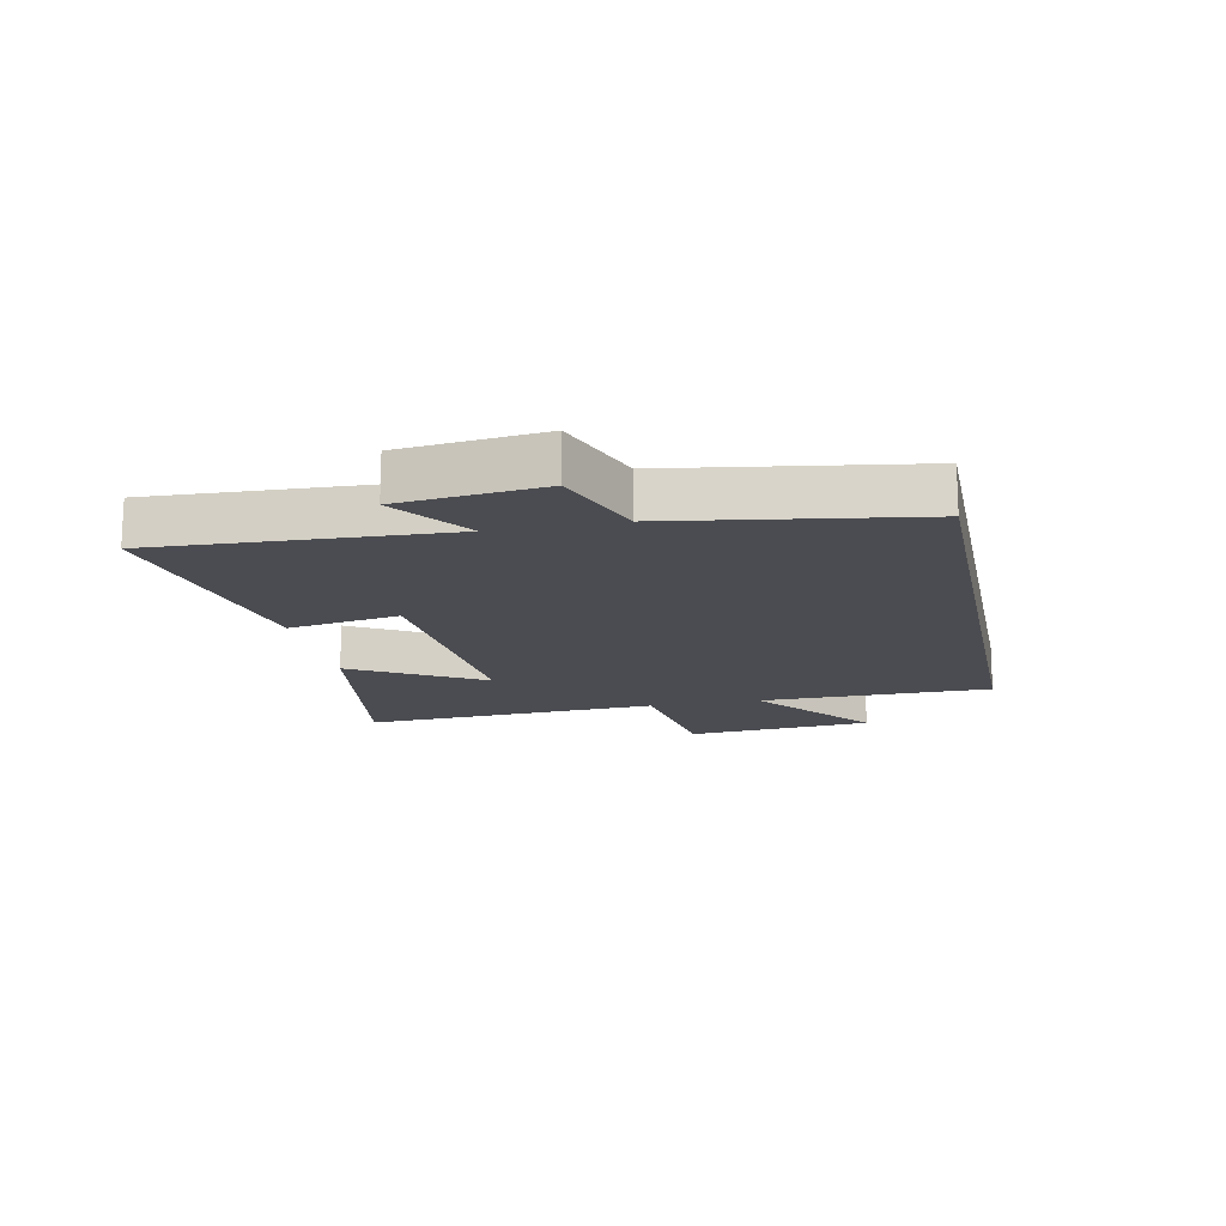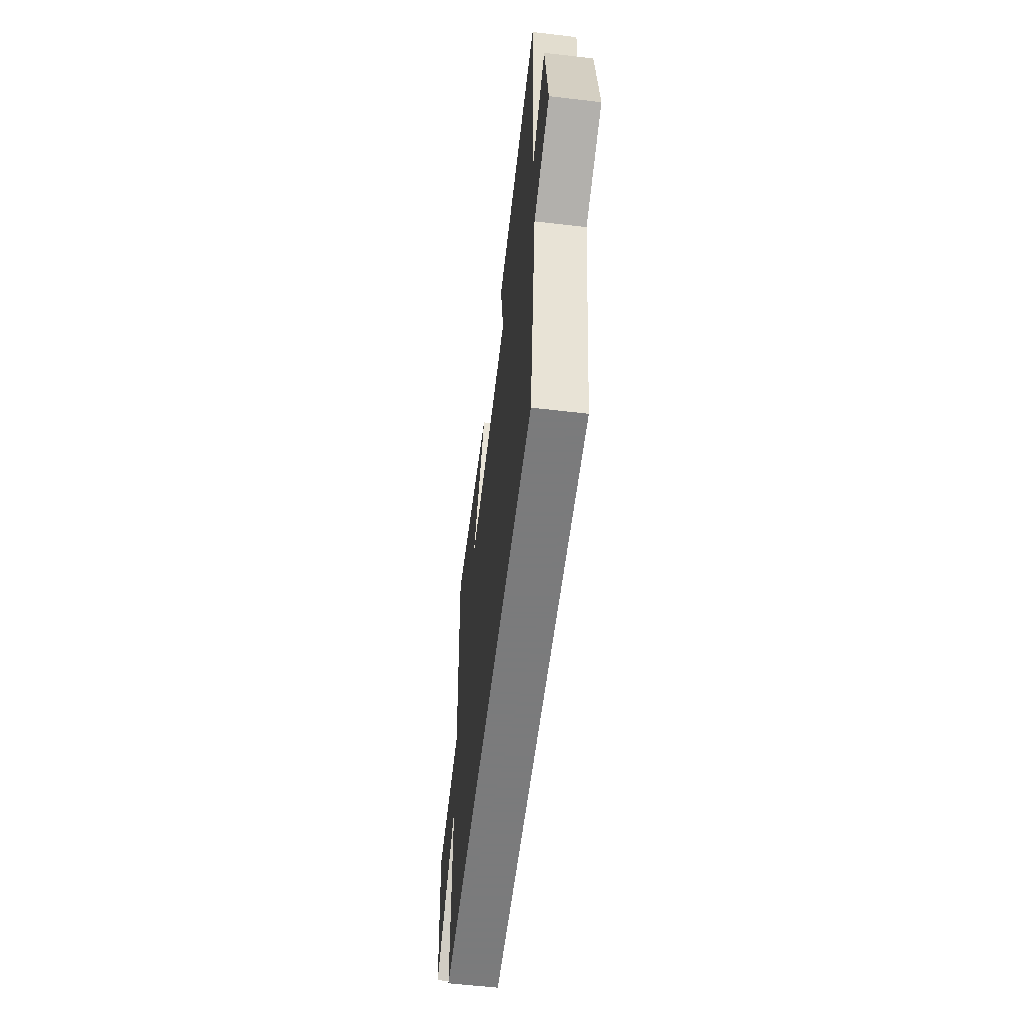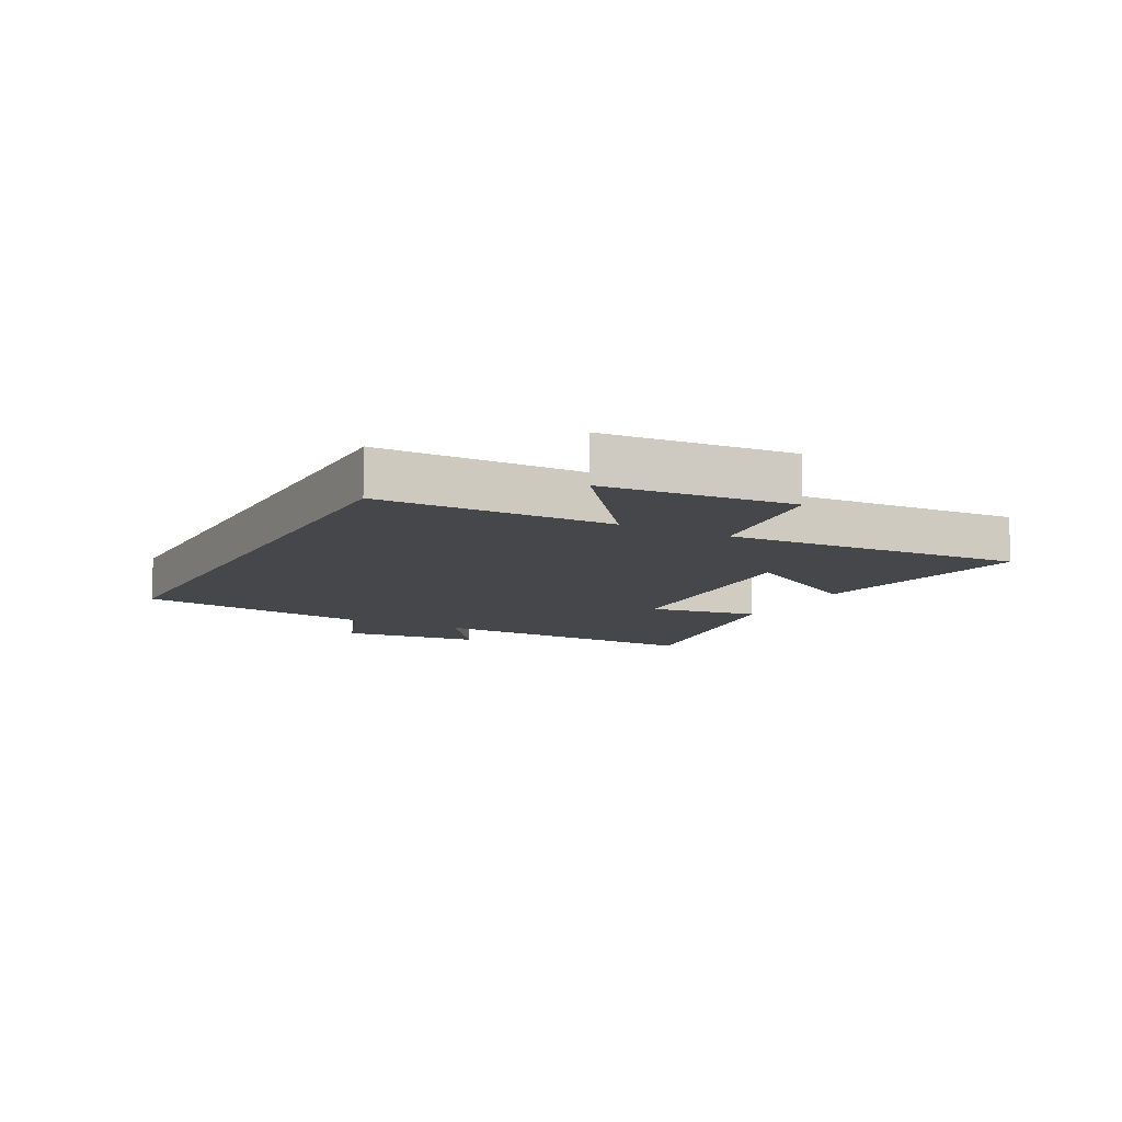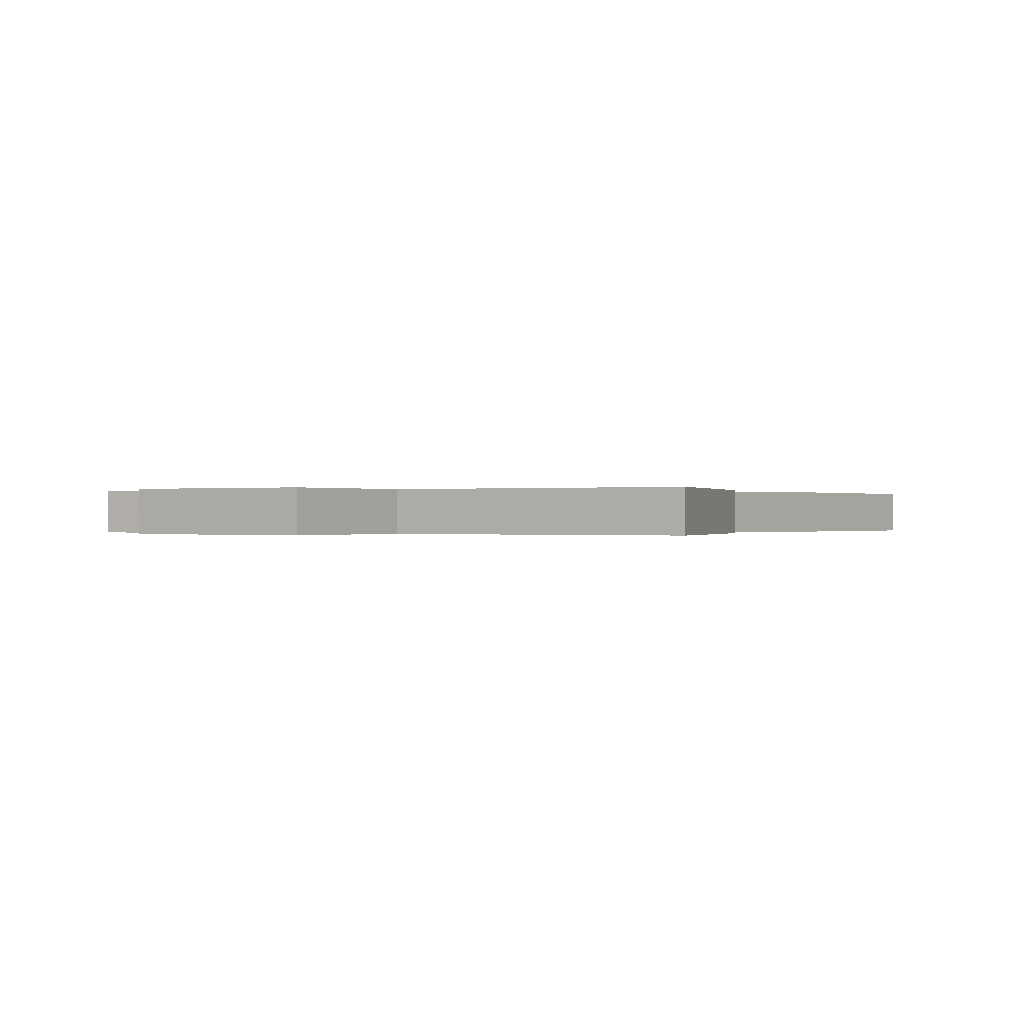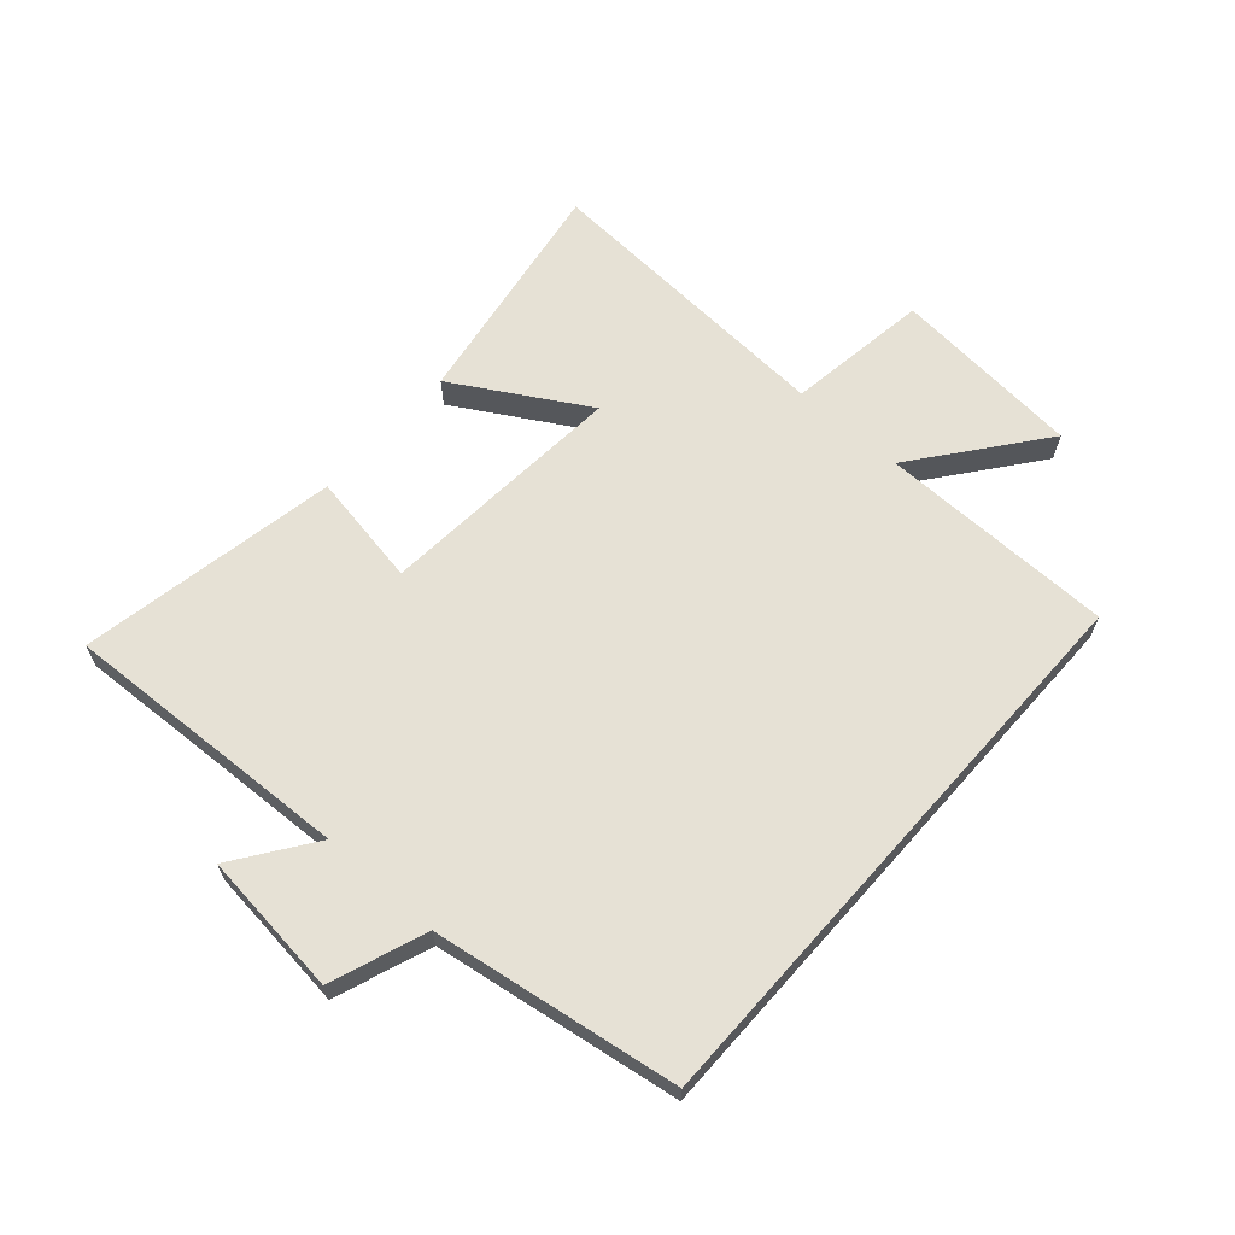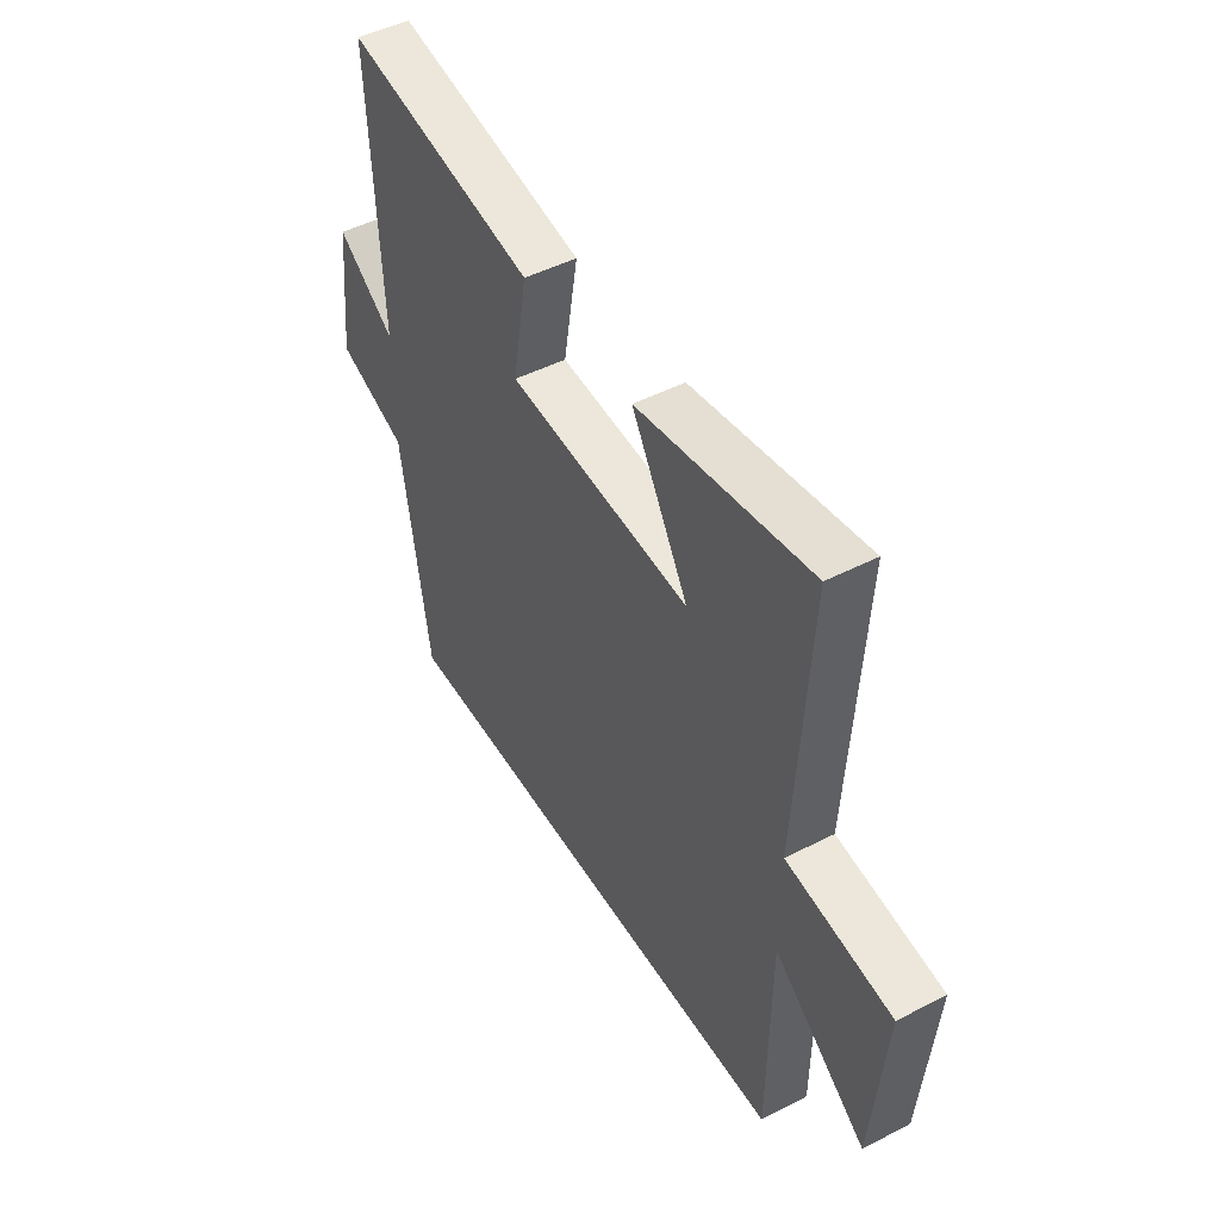
<metadata>
{"format":"obj","ext":"obj","renderer":"f3d","projection":"perspective","resolution":1024,"background":"white","views":[{"elev":-15.5,"azim":101.7,"up":"+Y"},{"elev":-58.4,"azim":83.1,"up":"+Z"},{"elev":-10.3,"azim":-118.0,"up":"+Y"},{"elev":-0.1,"azim":-63.3,"up":"+Y"},{"elev":64.3,"azim":131.6,"up":"+Y"},{"elev":47.5,"azim":-120.1,"up":"+Z"}]}
</metadata>
<code>
v 0.522 0.07 0.577
v 0.5 0.07 0.101
v 0.629 0.07 0.192
v 0.655 0.07 -0.042
v 0.5 0.07 -0.099
v 0.438 0.07 -0.5
v -0.496 0.07 -0.5
v -0.5 0.07 -0.115
v -0.705 0.07 -0.274
v -0.733 0.07 0.036
v -0.5 0.07 0.069
v -0.529 0.07 0.563
v -0.148 0.07 0.5
v -0.274 0.07 0.285
v 0.132 0.07 0.315
v 0.1 0.07 0.5
v 0.522 0 0.577
v 0.5 0 0.101
v 0.629 0 0.192
v 0.655 0 -0.042
v 0.5 0 -0.099
v 0.438 0 -0.5
v -0.496 0 -0.5
v -0.5 0 -0.115
v -0.705 0 -0.274
v -0.733 0 0.036
v -0.5 0 0.069
v -0.529 0 0.563
v -0.148 0 0.5
v -0.274 0 0.285
v 0.132 0 0.315
v 0.1 0 0.5
f 15 16 1 2
f 14 15 2
f 11 12 13 14
f 11 14 2
f 8 9 10 11
f 8 11 2
f 7 8 2
f 6 7 2
f 5 6 2
f 2 3 4 5
f 18 17 32 31
f 18 31 30
f 30 29 28 27
f 18 30 27
f 27 26 25 24
f 18 27 24
f 18 24 23
f 18 23 22
f 18 22 21
f 21 20 19 18
f 1 17 18 2
f 2 18 19 3
f 3 19 20 4
f 4 20 21 5
f 5 21 22 6
f 6 22 23 7
f 7 23 24 8
f 8 24 25 9
f 9 25 26 10
f 10 26 27 11
f 11 27 28 12
f 12 28 29 13
f 13 29 30 14
f 14 30 31 15
f 15 31 32 16
f 16 32 17 1

</code>
